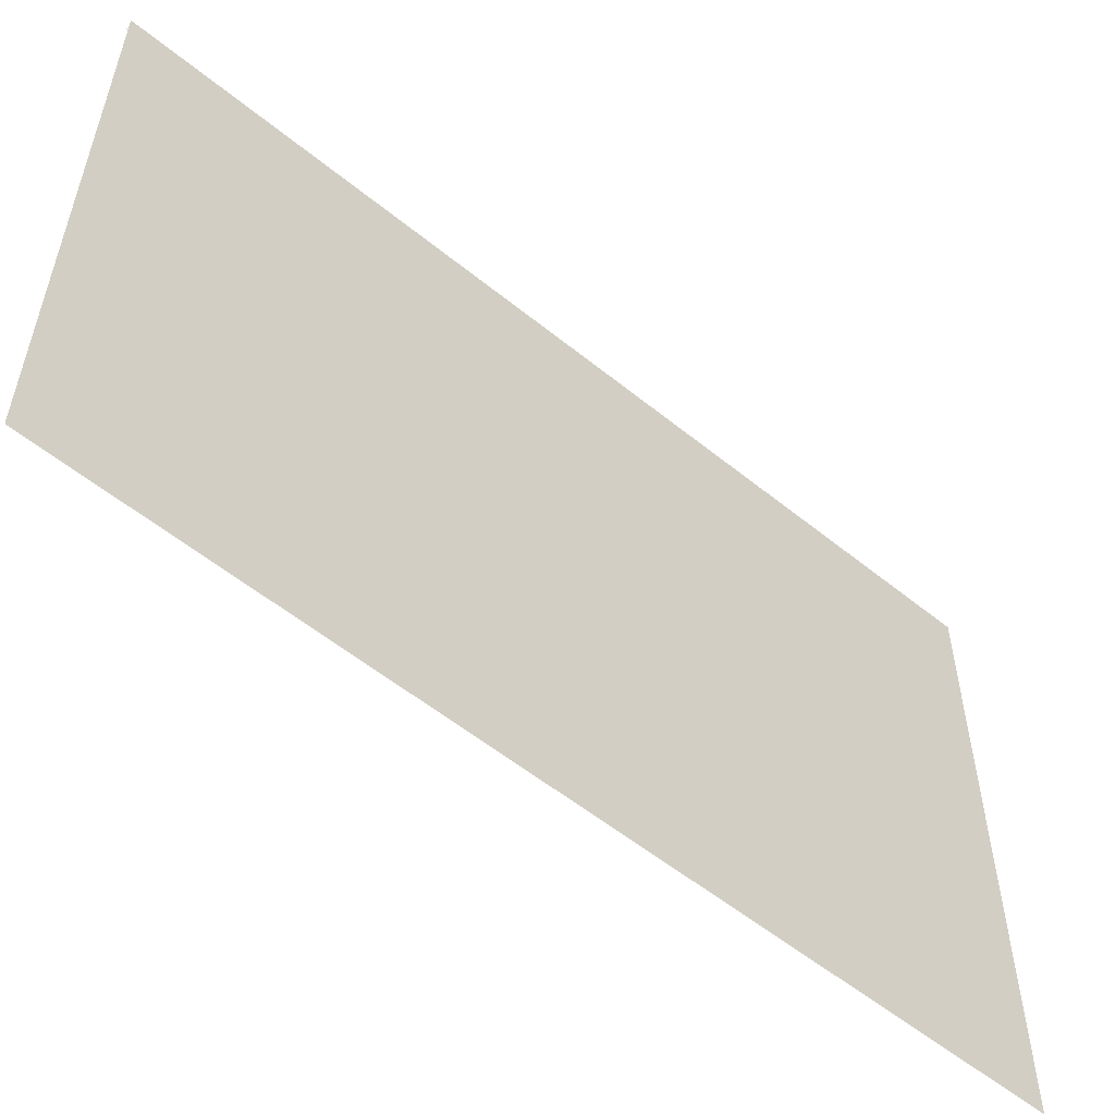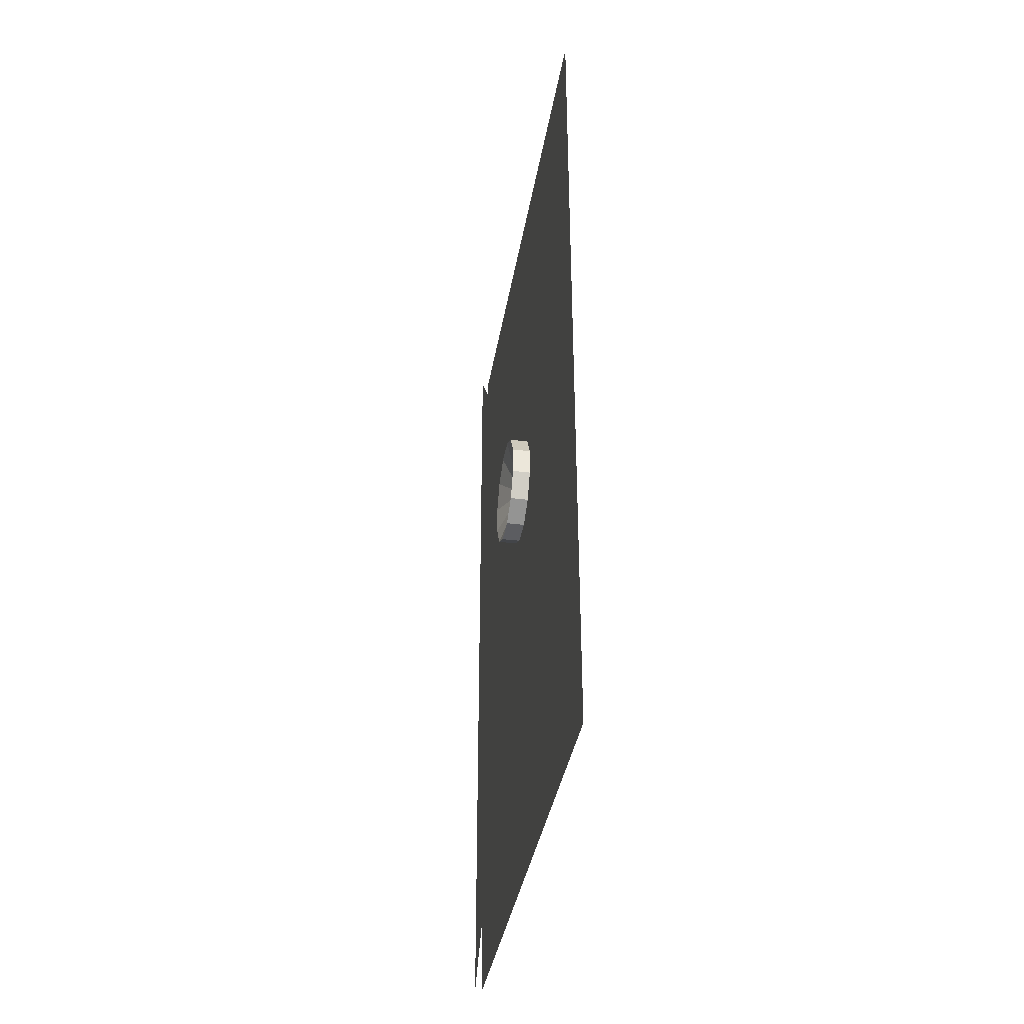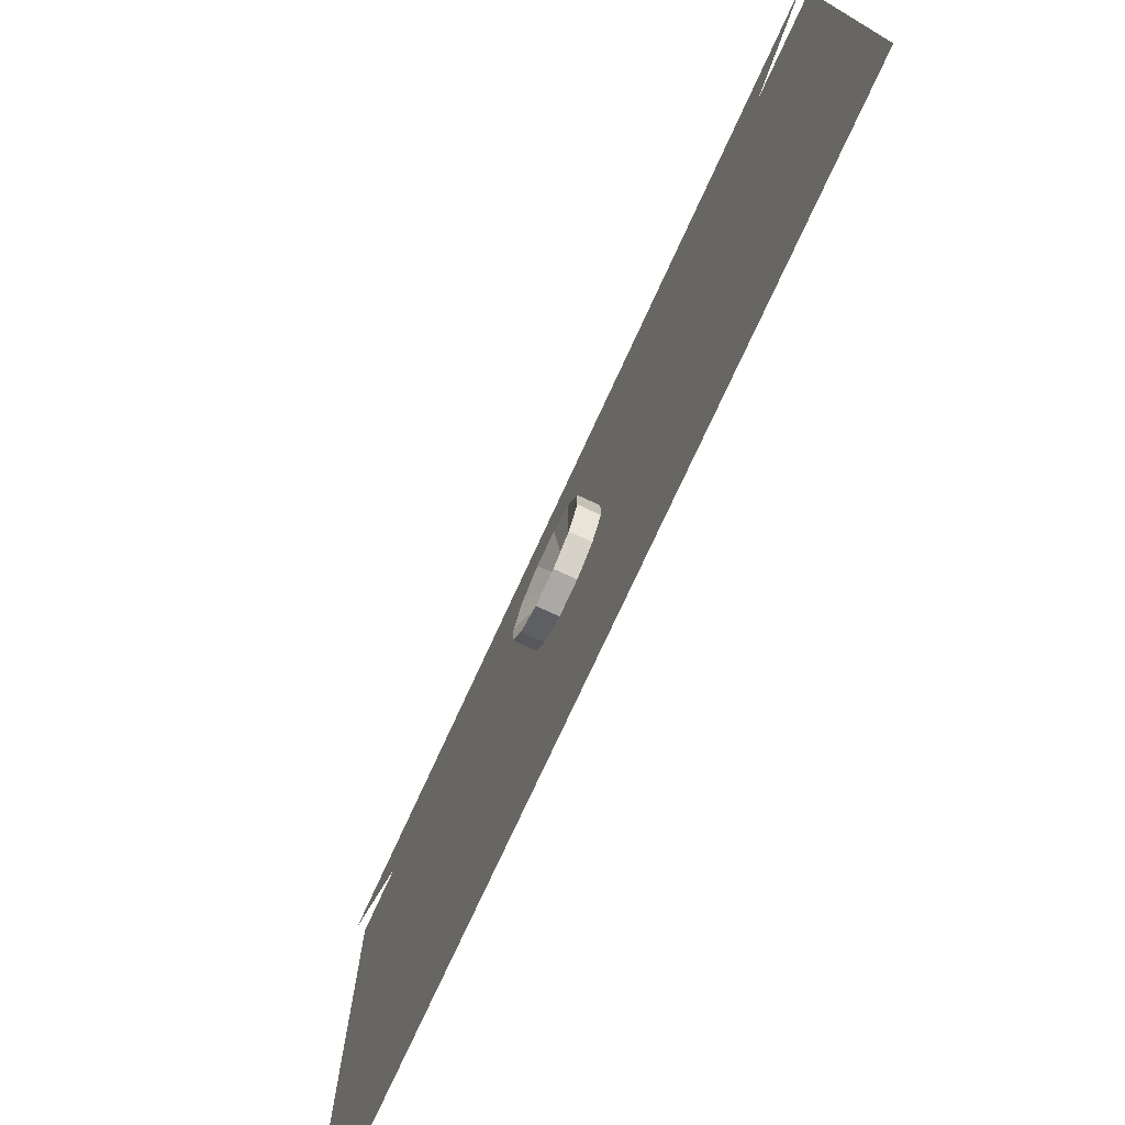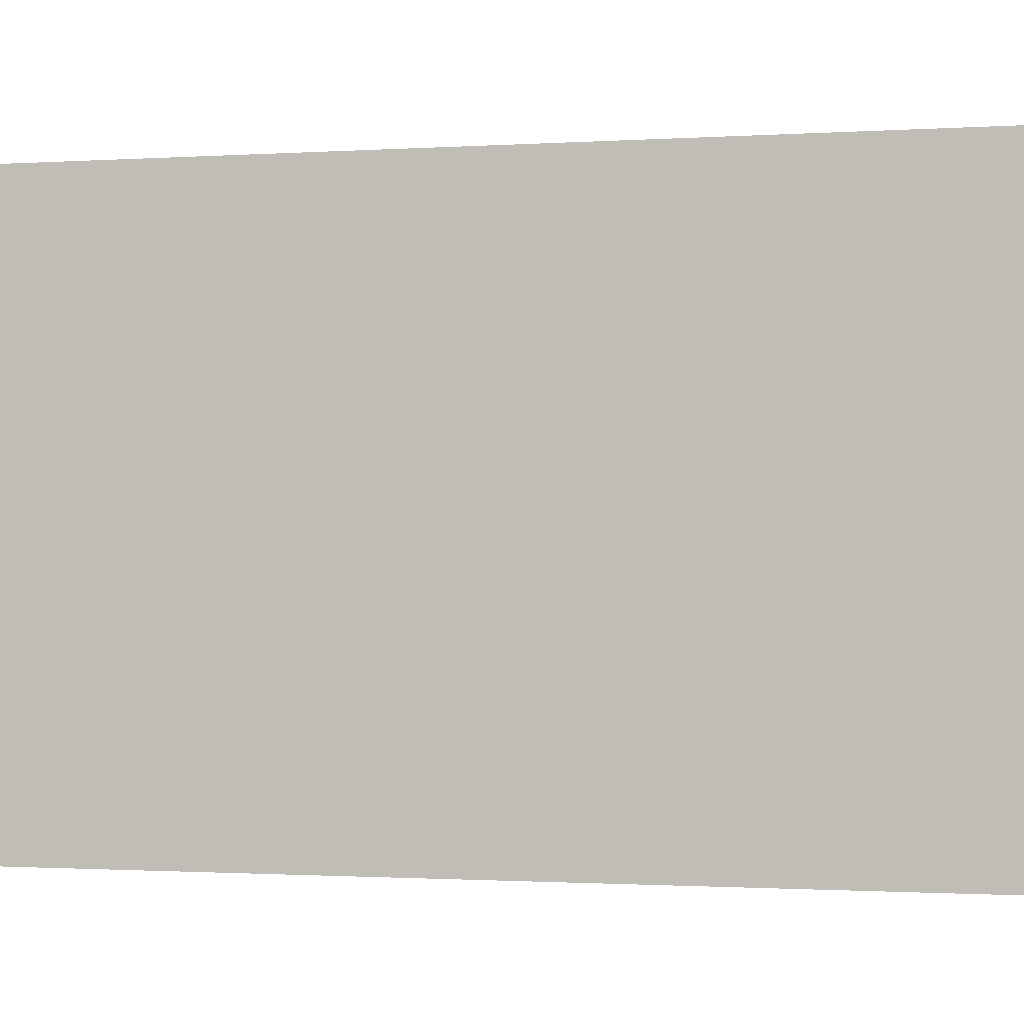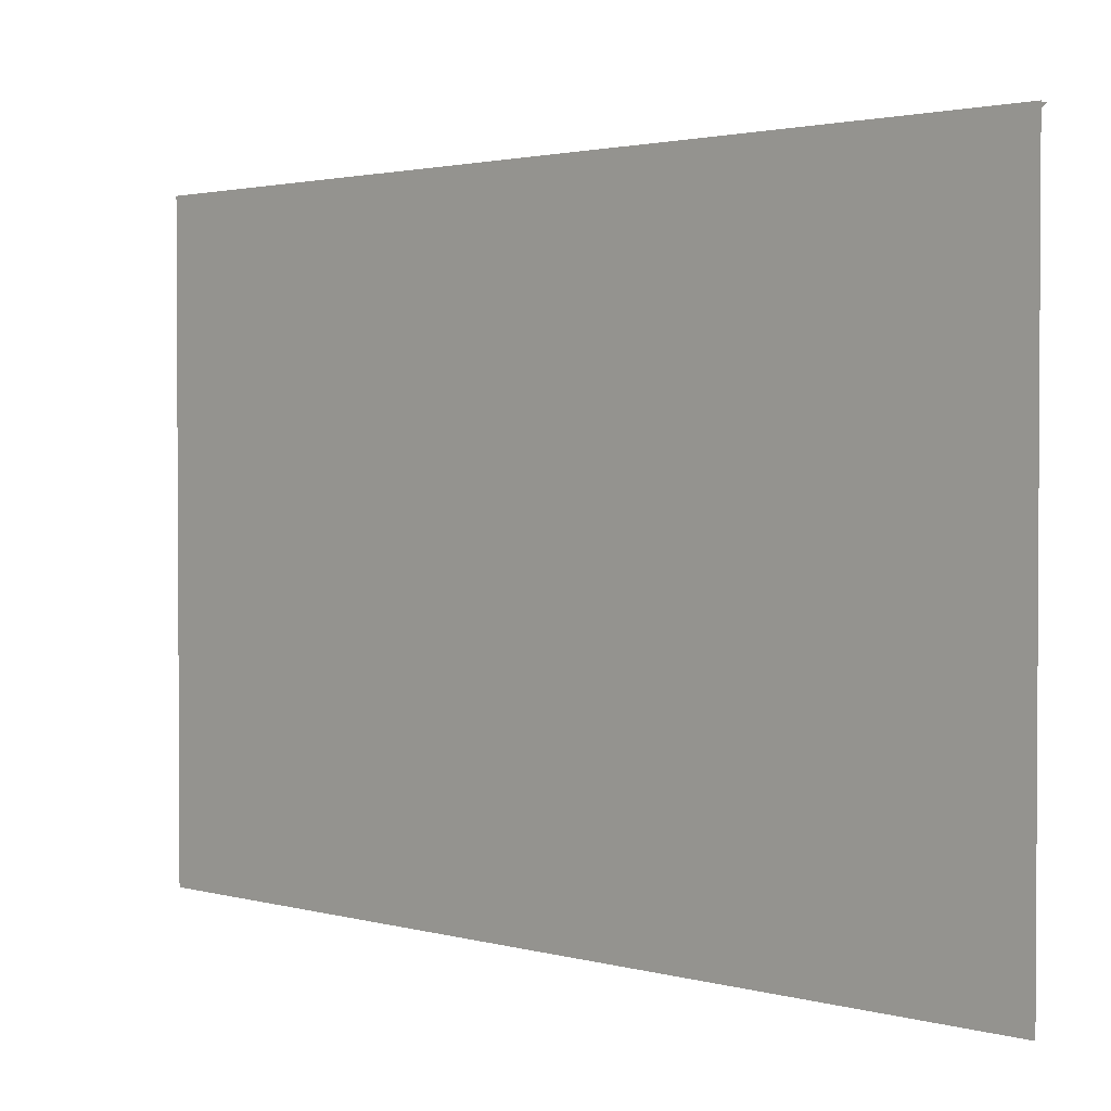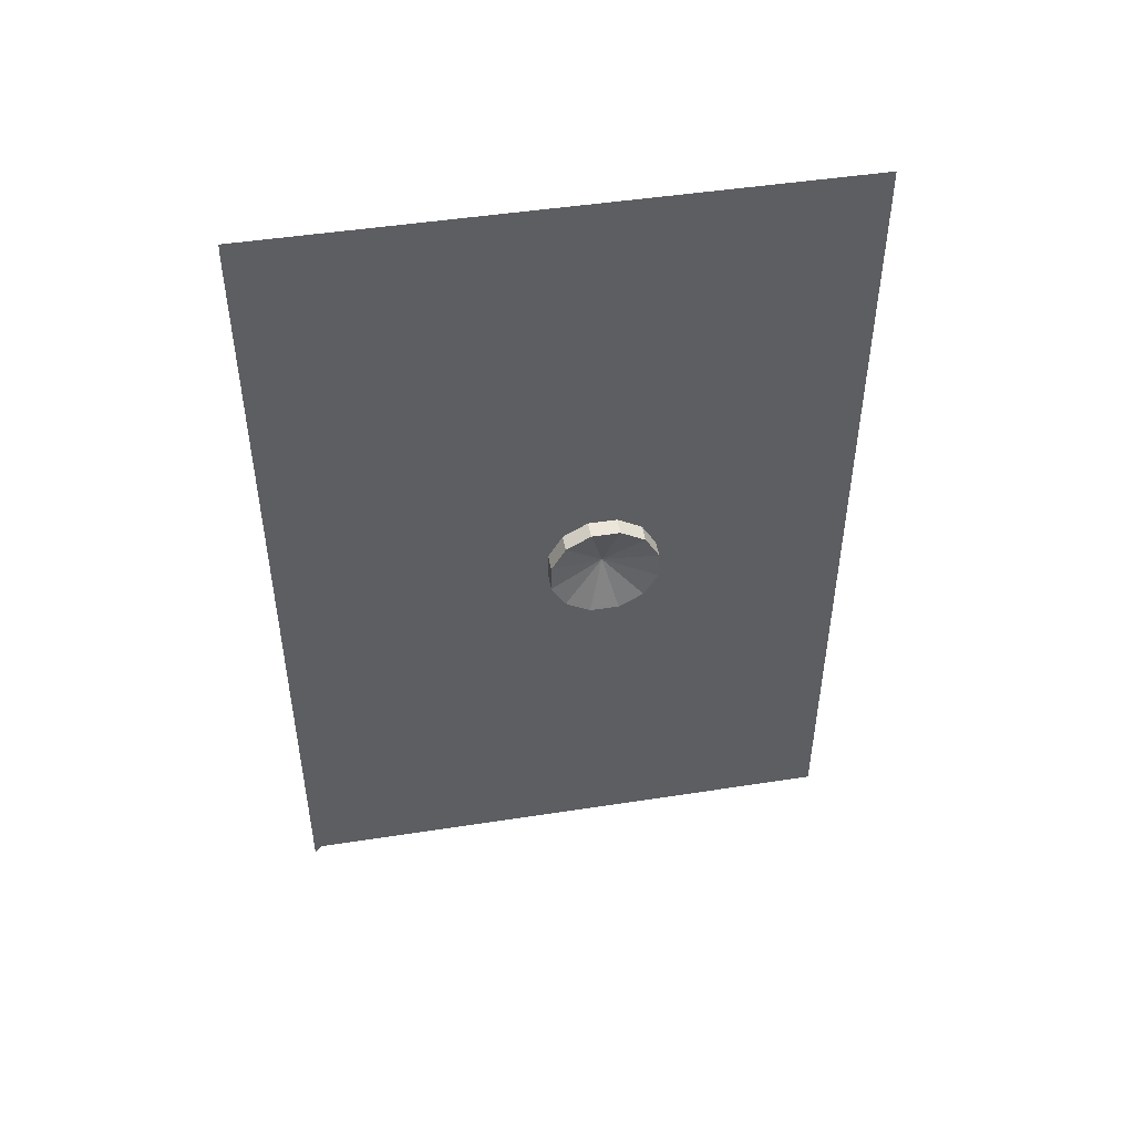
<metadata>
{"format":"obj","ext":"obj","renderer":"f3d","projection":"perspective","resolution":1024,"background":"white","views":[{"elev":-55.6,"azim":49.5,"up":"+Y"},{"elev":-37.0,"azim":-9.2,"up":"+Z"},{"elev":-75.5,"azim":-24.7,"up":"+Y"},{"elev":-1.2,"azim":102.9,"up":"+Y"},{"elev":2.0,"azim":135.1,"up":"+Y"},{"elev":47.6,"azim":-99.9,"up":"+Z"}]}
</metadata>
<code>
o plane
v 1.11e-16 0.5 0.75
v 1.11e-16 0.5 -0.75
v -1.11e-16 -0.5 0.75
v -1.11e-16 -0.5 -0.75
f 1 2 4 3
o plane
v -0.0125 0.5 0.75
v -0.0125 0.5 -0.75
v -0.0125 -0.0625 0.0625
v -0.0125 -0.0625 -0.0625
f 5 6 8 7
o plane
v 4.633e-16 0.5 -0.75
v 6.47e-16 0.5 0.75
v -6.47e-16 -0.5 -0.75
v -4.633e-16 -0.5 0.75
f 9 10 12 11
o cylinder
v -0.01562 -0.0625 -3.469e-19
v -0.01563 -0.03738 0.09375
v -0.04688 -0.03738 0.09375
v -0.01563 0.00613 0.06863
v -0.04688 0.00613 0.06863
v -0.01563 0.03125 0.02512
v -0.04688 0.03125 0.02512
v -0.01563 0.03125 -0.02512
v -0.04688 0.03125 -0.02512
v -0.01563 0.00613 -0.06863
v -0.04688 0.00613 -0.06863
v -0.01563 -0.03738 -0.09375
v -0.04688 -0.03738 -0.09375
v -0.01563 -0.08762 -0.09375
v -0.04688 -0.08762 -0.09375
v -0.01563 -0.1311 -0.06863
v -0.04688 -0.1311 -0.06863
v -0.01563 -0.1562 -0.02512
v -0.04688 -0.1562 -0.02512
v -0.01563 -0.1562 0.02512
v -0.04688 -0.1562 0.02512
v -0.01563 -0.1311 0.06863
v -0.04688 -0.1311 0.06863
v -0.01563 -0.08762 0.09375
v -0.04688 -0.08762 0.09375
f 16 14 13
f 14 16 17 15
f 15 17 13
f 18 16 13
f 16 18 19 17
f 17 19 13
f 20 18 13
f 18 20 21 19
f 19 21 13
f 22 20 13
f 20 22 23 21
f 21 23 13
f 24 22 13
f 22 24 25 23
f 23 25 13
f 26 24 13
f 24 26 27 25
f 25 27 13
f 28 26 13
f 26 28 29 27
f 27 29 13
f 30 28 13
f 28 30 31 29
f 29 31 13
f 32 30 13
f 30 32 33 31
f 31 33 13
f 34 32 13
f 32 34 35 33
f 33 35 13
f 36 34 13
f 34 36 37 35
f 35 37 13
f 14 36 13
f 36 14 15 37
f 37 15 13

</code>
